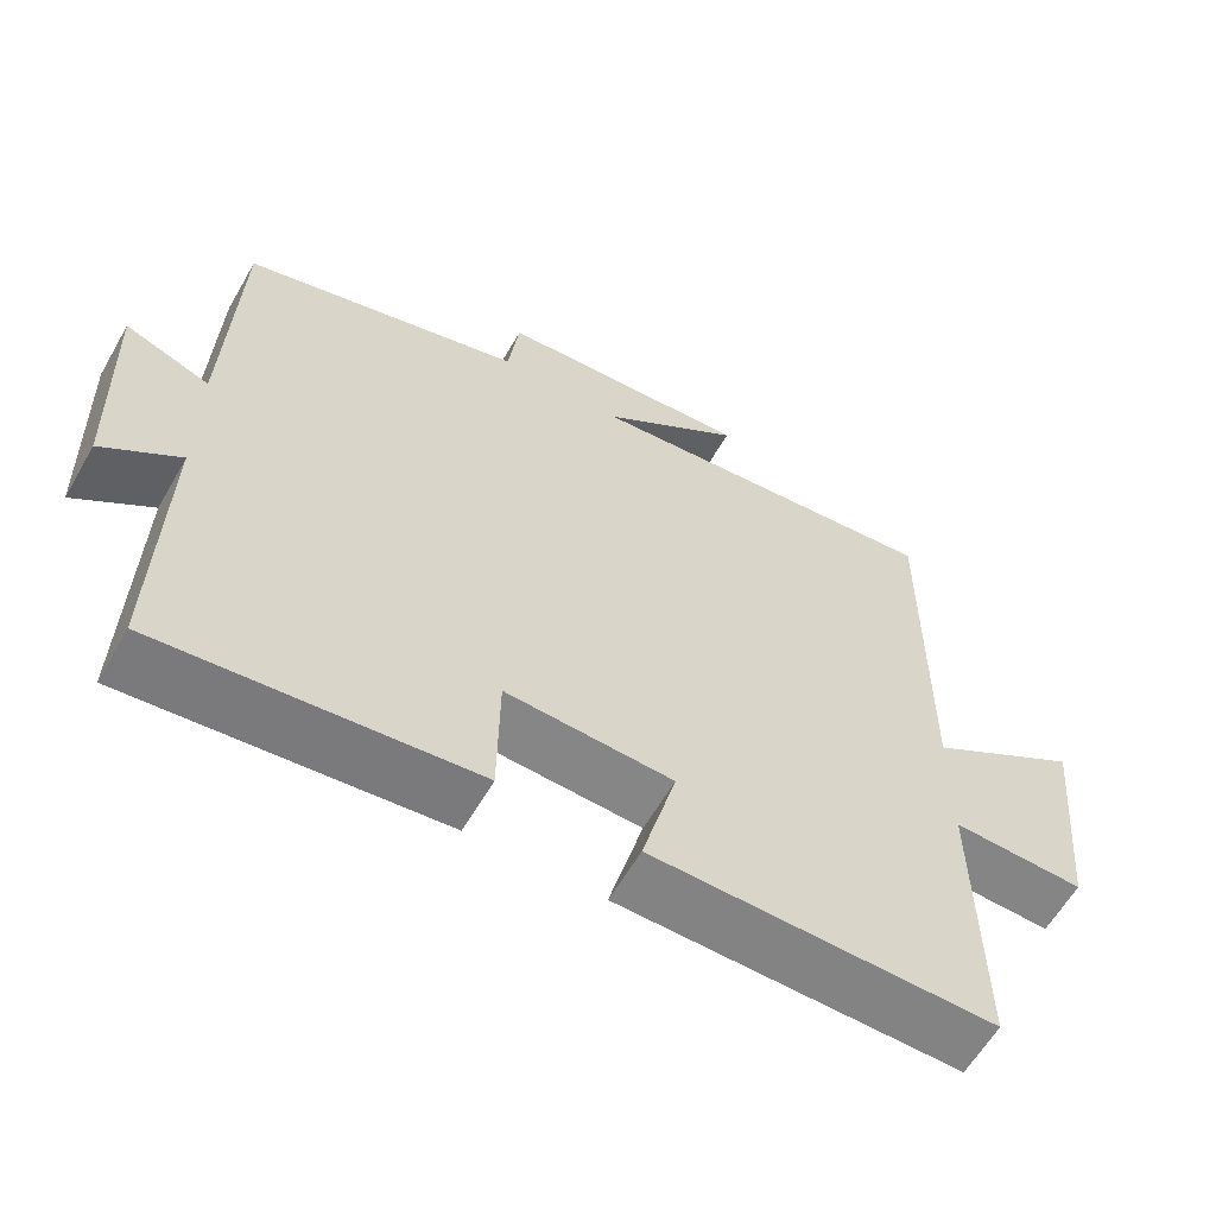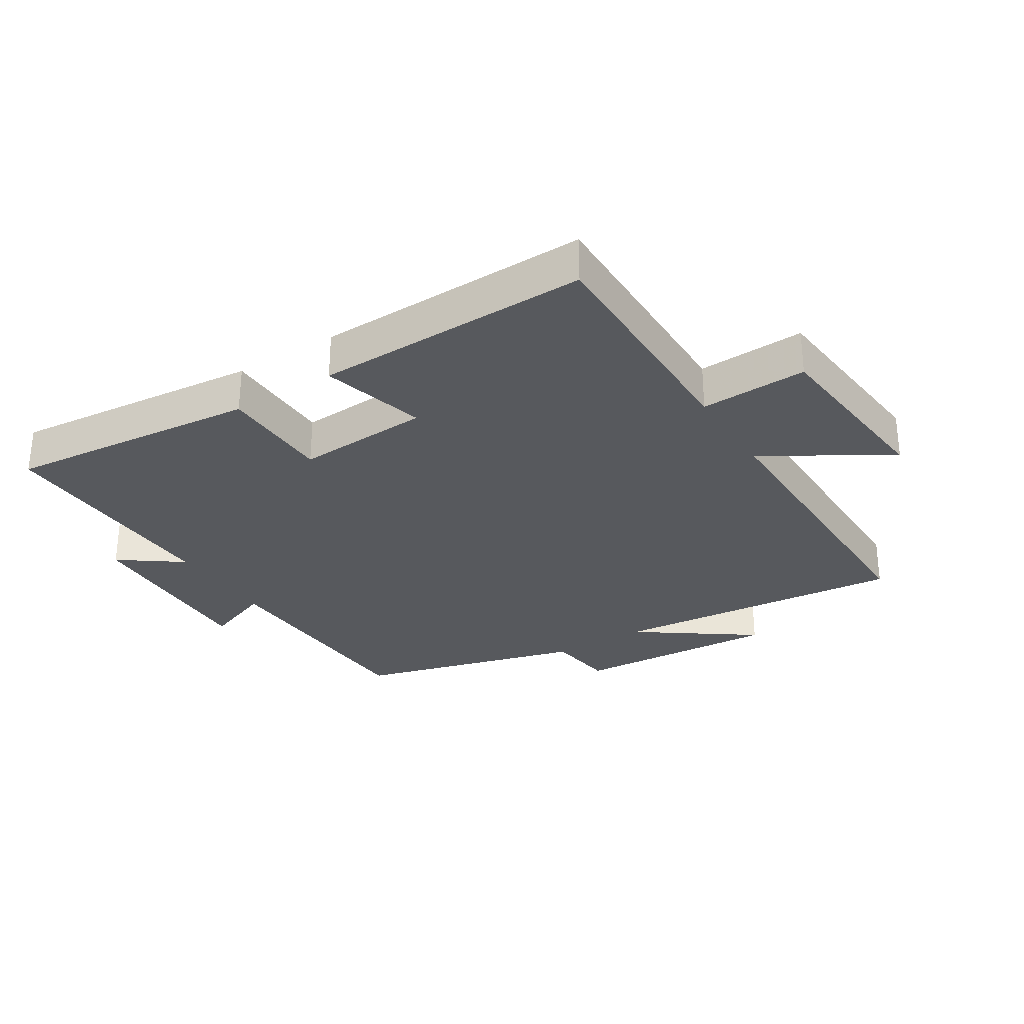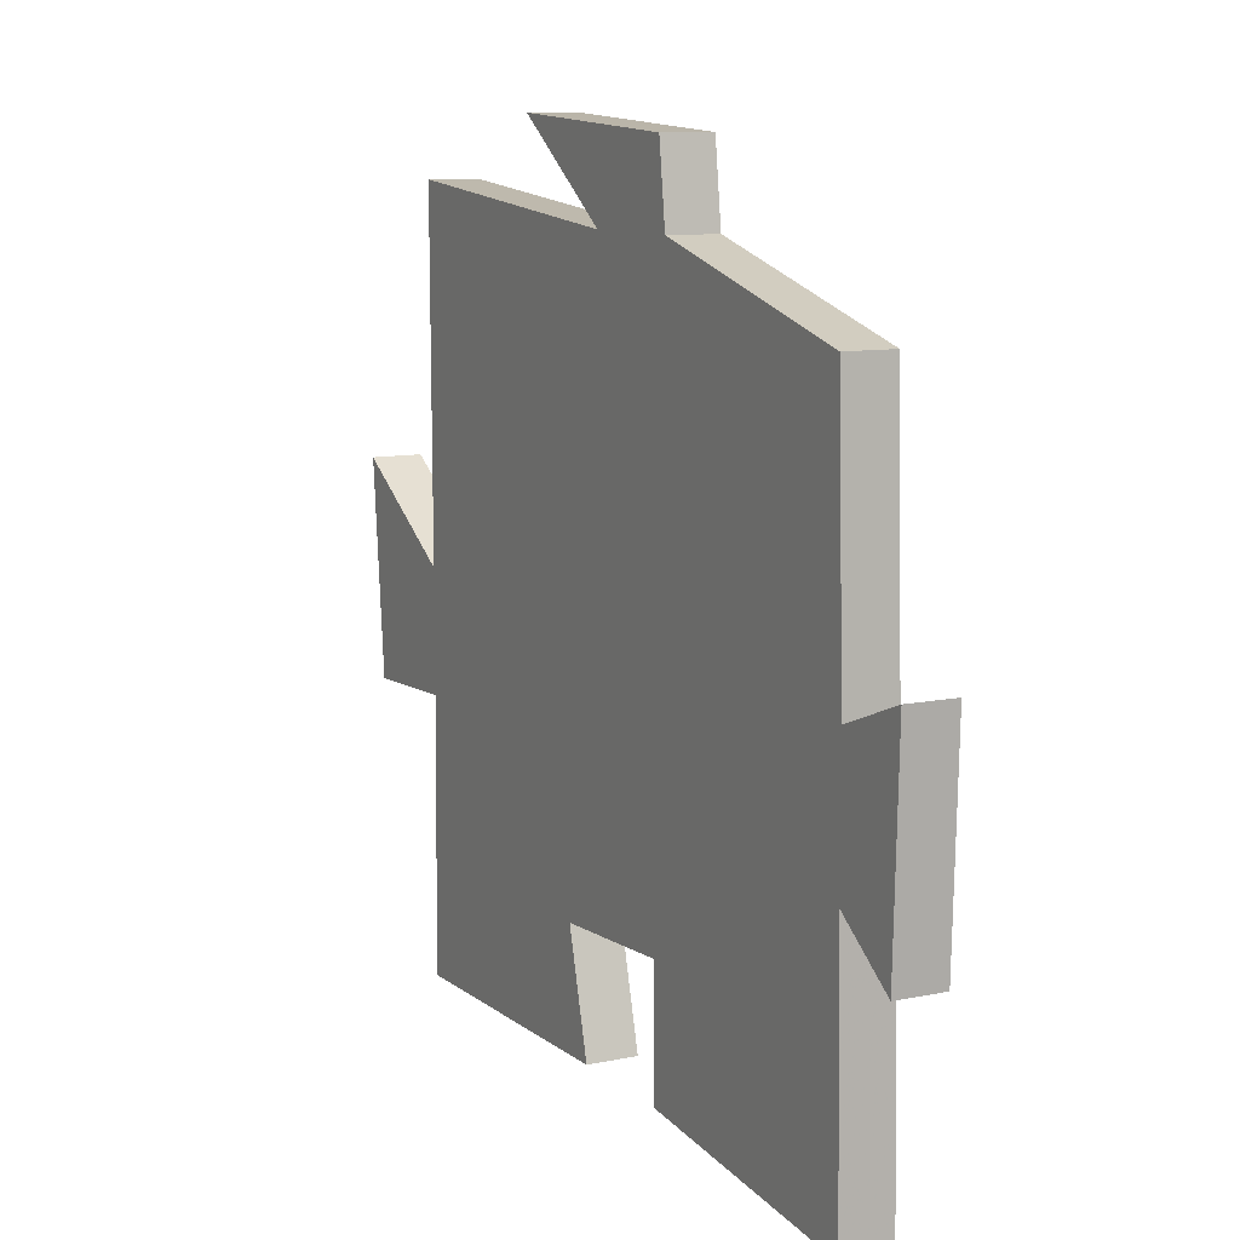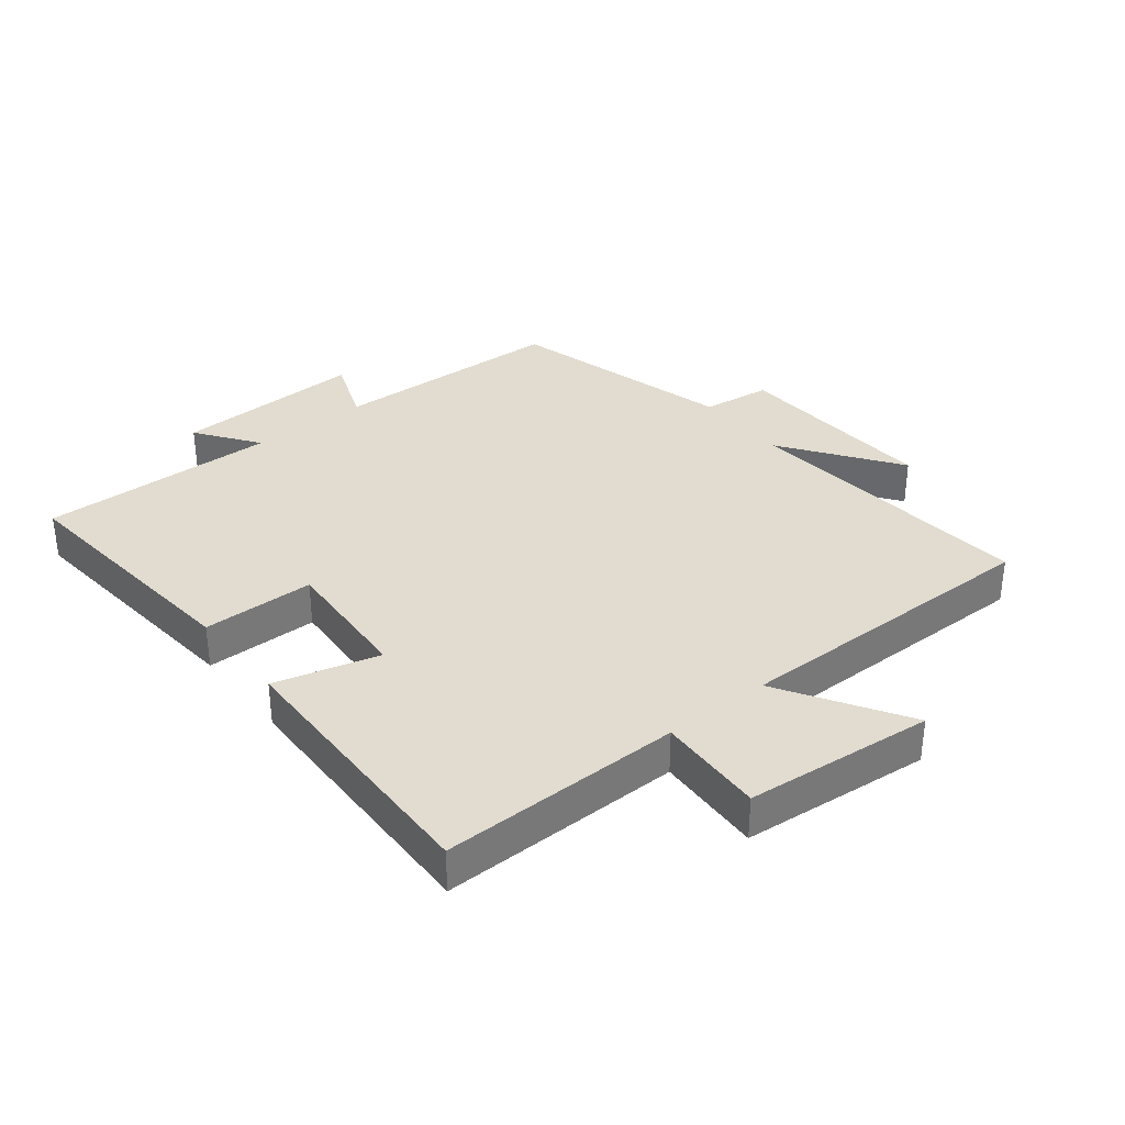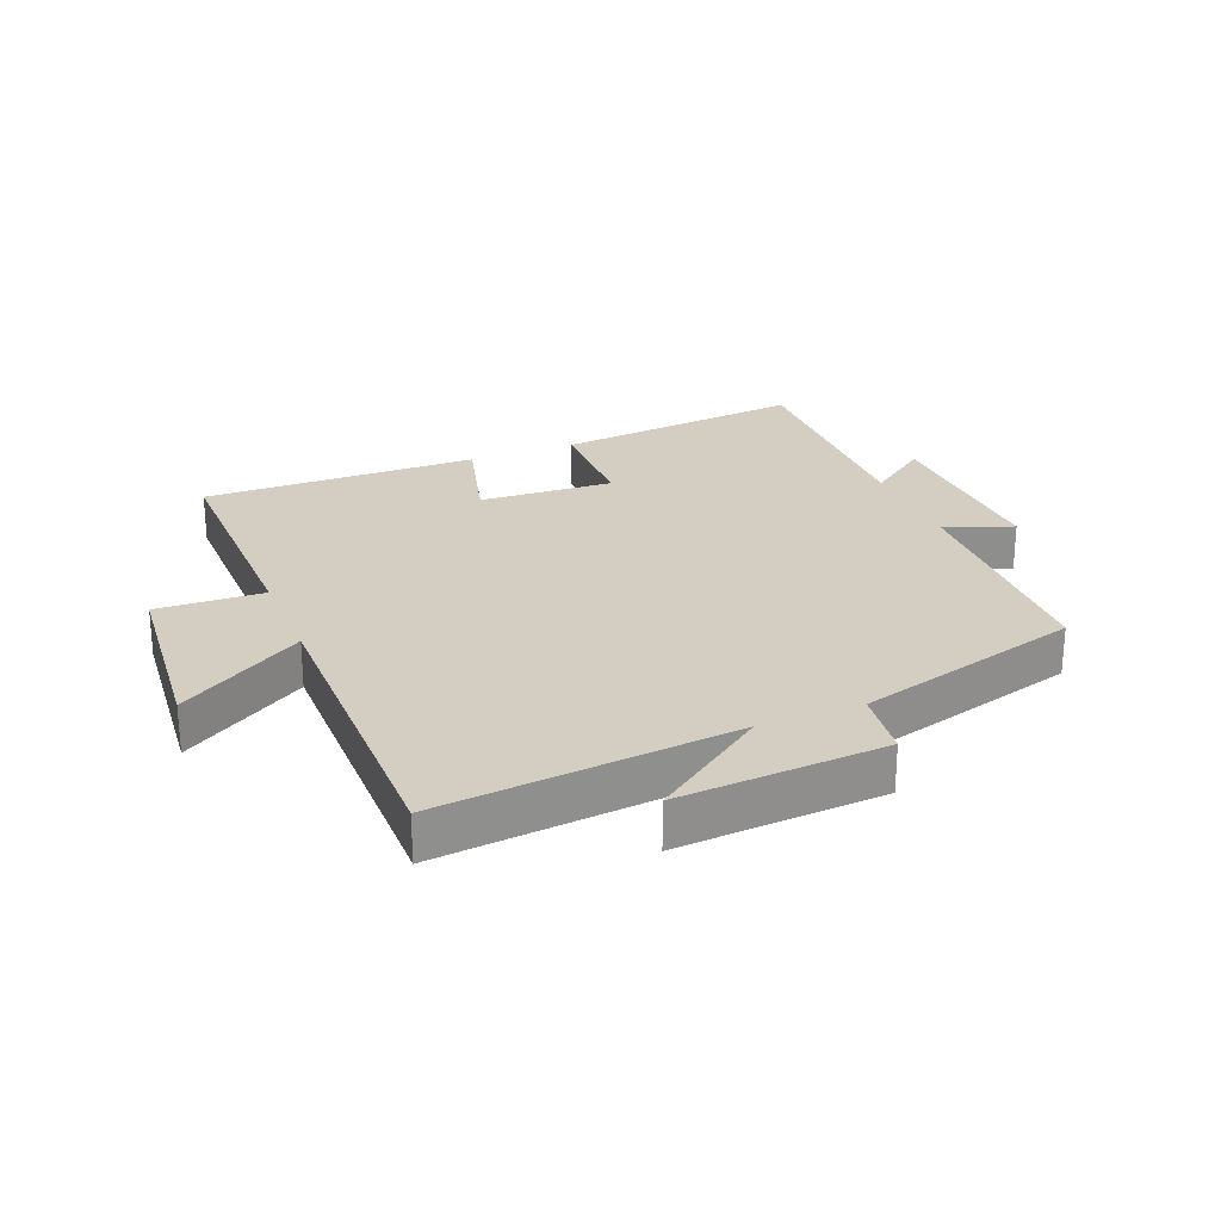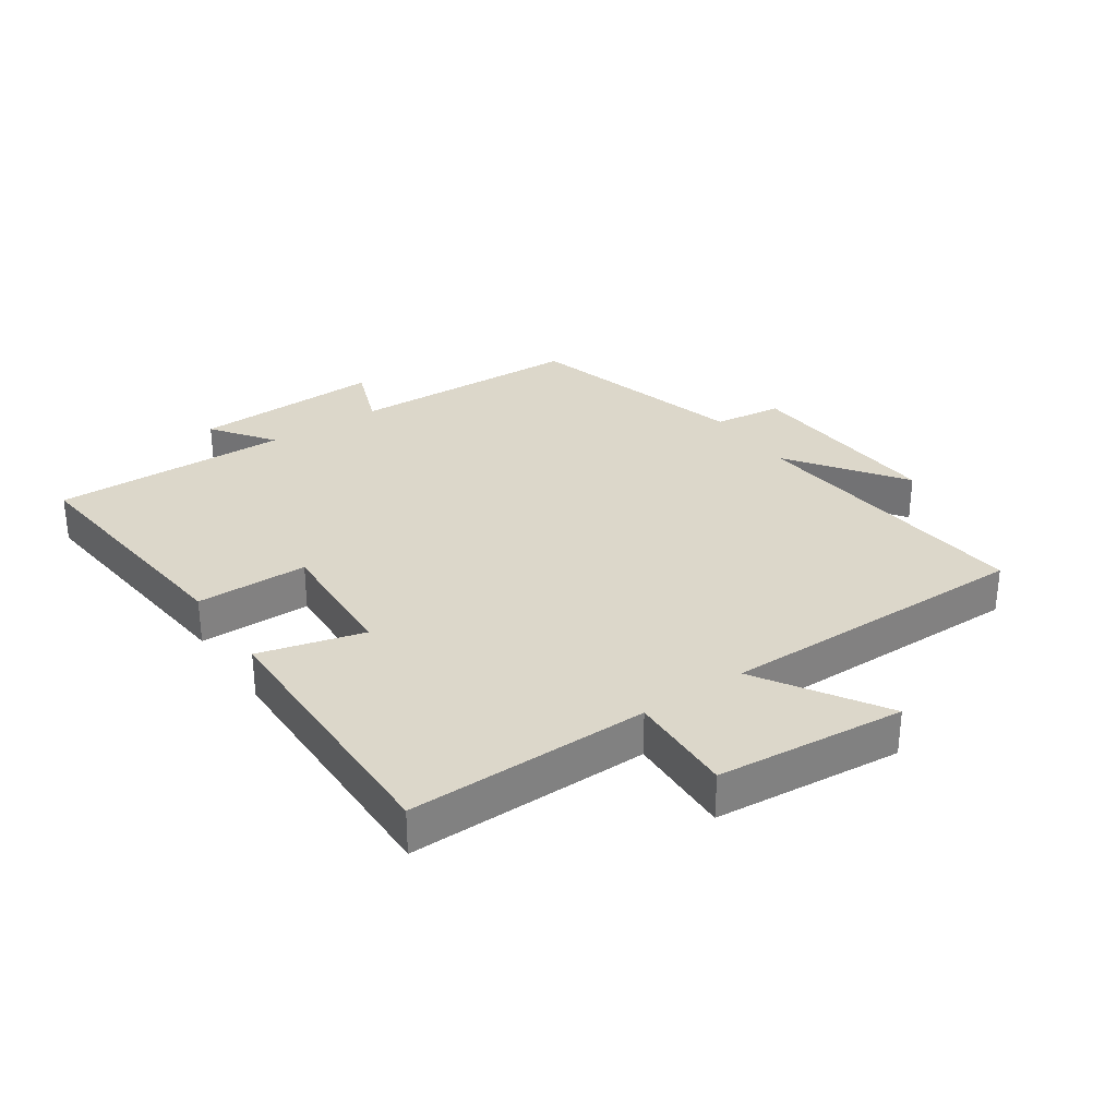
<metadata>
{"format":"obj","ext":"obj","renderer":"f3d","projection":"perspective","resolution":1024,"background":"white","views":[{"elev":-60.7,"azim":150.1,"up":"+Z"},{"elev":-29.7,"azim":-147.8,"up":"+Y"},{"elev":10.2,"azim":62.3,"up":"+Z"},{"elev":34.5,"azim":-128.3,"up":"+Y"},{"elev":25.3,"azim":-22.1,"up":"+Y"},{"elev":30.8,"azim":-124.5,"up":"+Y"}]}
</metadata>
<code>
v -0.503 0.07 0.545
v -0.033 0.07 0.5
v -0.215 0.07 0.63
v 0.113 0.07 0.61
v 0.127 0.07 0.5
v 0.487 0.07 0.401
v 0.5 0.07 0.028
v 0.608 0.07 0.069
v 0.598 0.07 -0.233
v 0.5 0.07 -0.162
v 0.508 0.07 -0.54
v 0.107 0.07 -0.5
v 0.105 0.07 -0.322
v -0.109 0.07 -0.334
v -0.065 0.07 -0.5
v -0.504 0.07 -0.508
v -0.5 0.07 -0.125
v -0.67 0.07 -0.132
v -0.698 0.07 0.168
v -0.5 0.07 0.045
v -0.503 0 0.545
v -0.033 0 0.5
v -0.215 0 0.63
v 0.113 0 0.61
v 0.127 0 0.5
v 0.487 0 0.401
v 0.5 0 0.028
v 0.608 0 0.069
v 0.598 0 -0.233
v 0.5 0 -0.162
v 0.508 0 -0.54
v 0.107 0 -0.5
v 0.105 0 -0.322
v -0.109 0 -0.334
v -0.065 0 -0.5
v -0.504 0 -0.508
v -0.5 0 -0.125
v -0.67 0 -0.132
v -0.698 0 0.168
v -0.5 0 0.045
f 17 18 19 20
f 14 15 16 17
f 13 14 17 20
f 10 11 12 13
f 20 1 2
f 13 20 2
f 10 13 2
f 7 8 9 10
f 7 10 2
f 6 7 2
f 5 6 2
f 2 3 4 5
f 40 39 38 37
f 37 36 35 34
f 40 37 34 33
f 33 32 31 30
f 22 21 40
f 22 40 33
f 22 33 30
f 30 29 28 27
f 22 30 27
f 22 27 26
f 22 26 25
f 25 24 23 22
f 1 21 22 2
f 2 22 23 3
f 3 23 24 4
f 4 24 25 5
f 5 25 26 6
f 6 26 27 7
f 7 27 28 8
f 8 28 29 9
f 9 29 30 10
f 10 30 31 11
f 11 31 32 12
f 12 32 33 13
f 13 33 34 14
f 14 34 35 15
f 15 35 36 16
f 16 36 37 17
f 17 37 38 18
f 18 38 39 19
f 19 39 40 20
f 20 40 21 1

</code>
